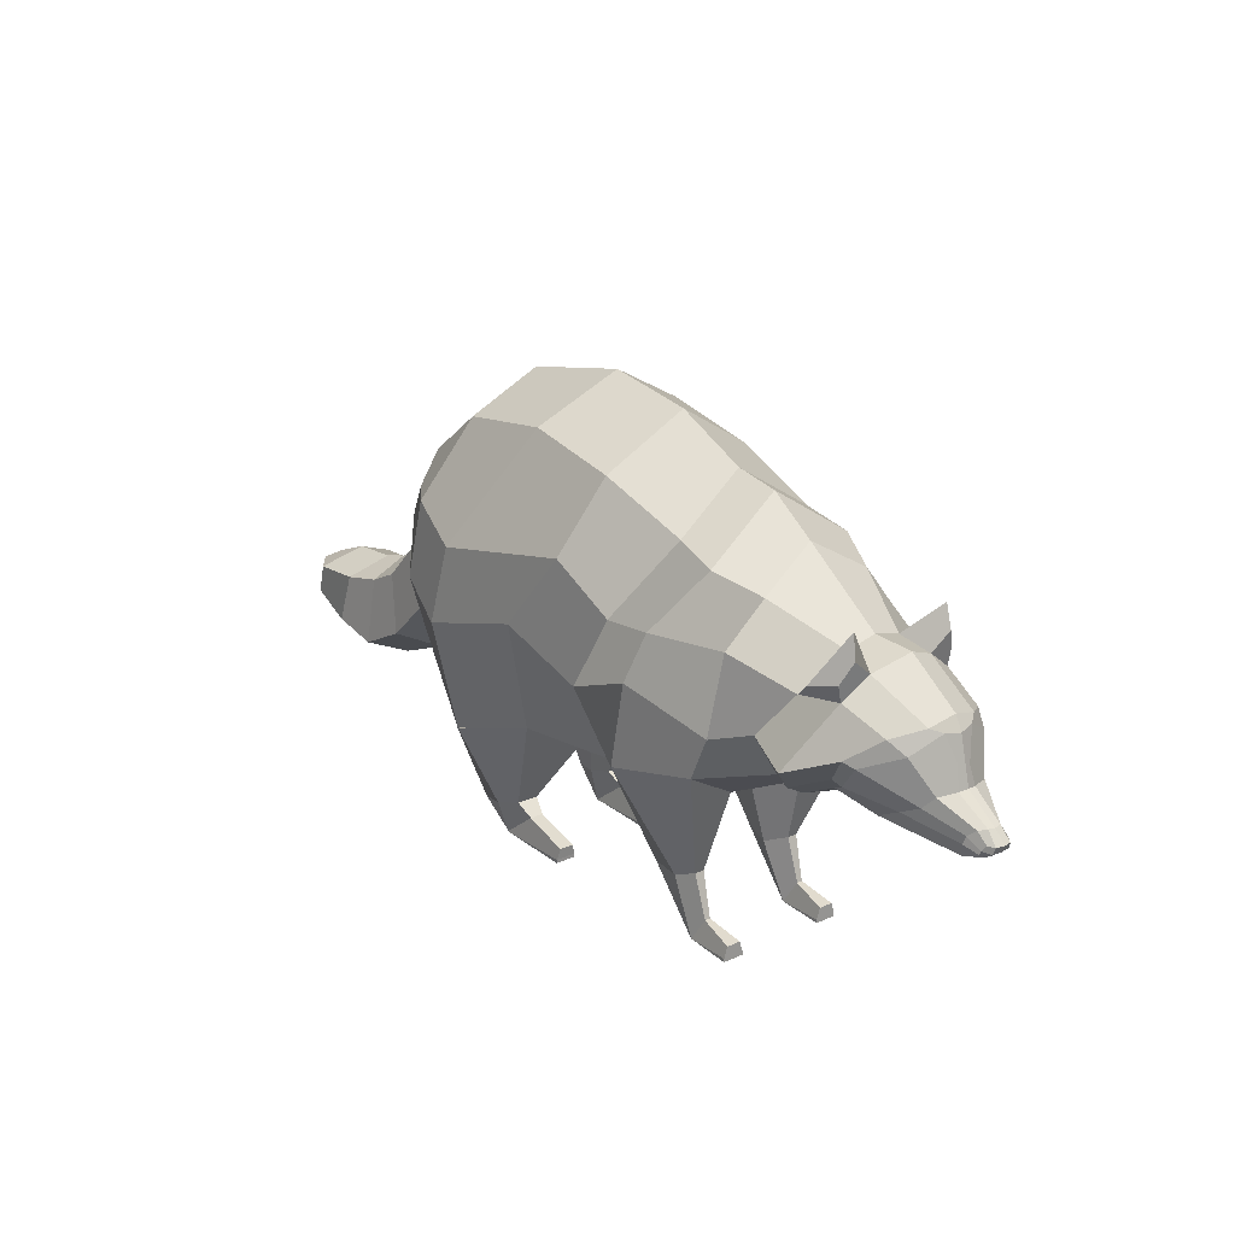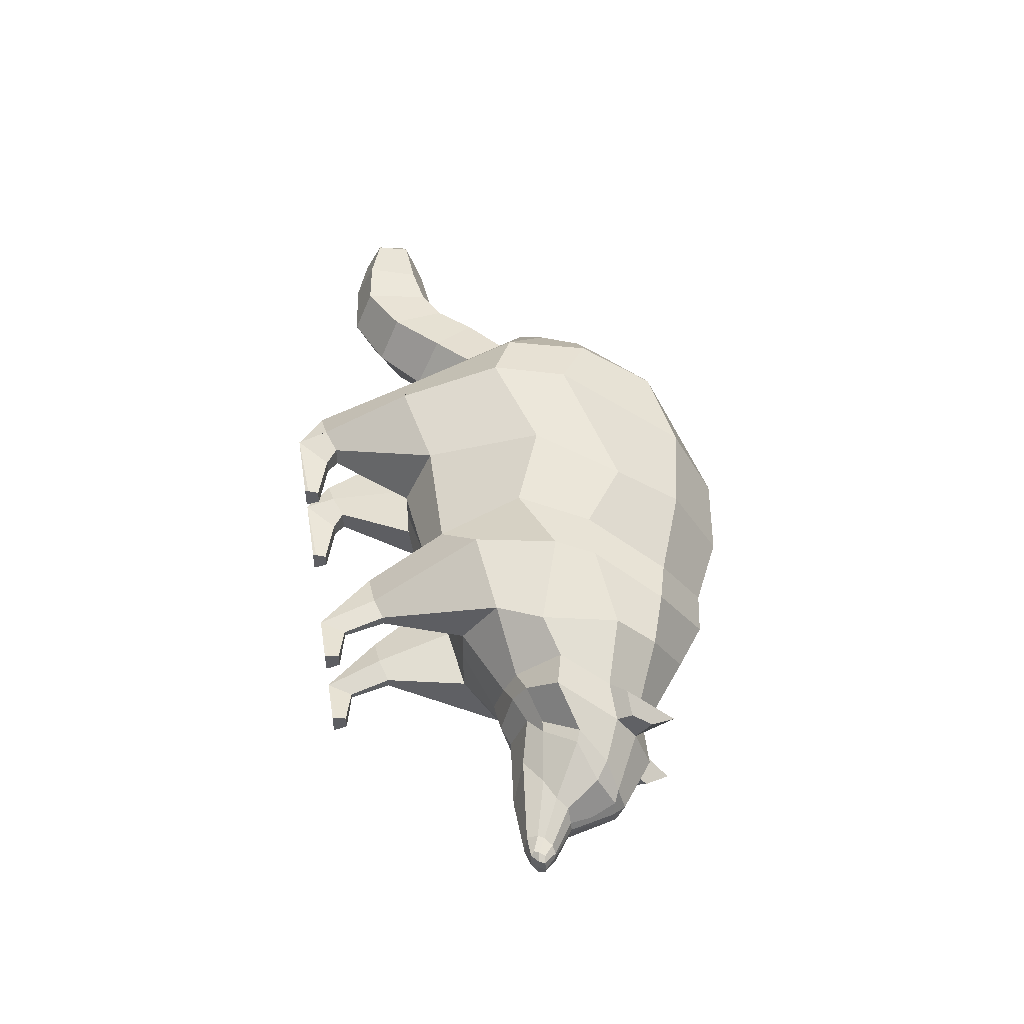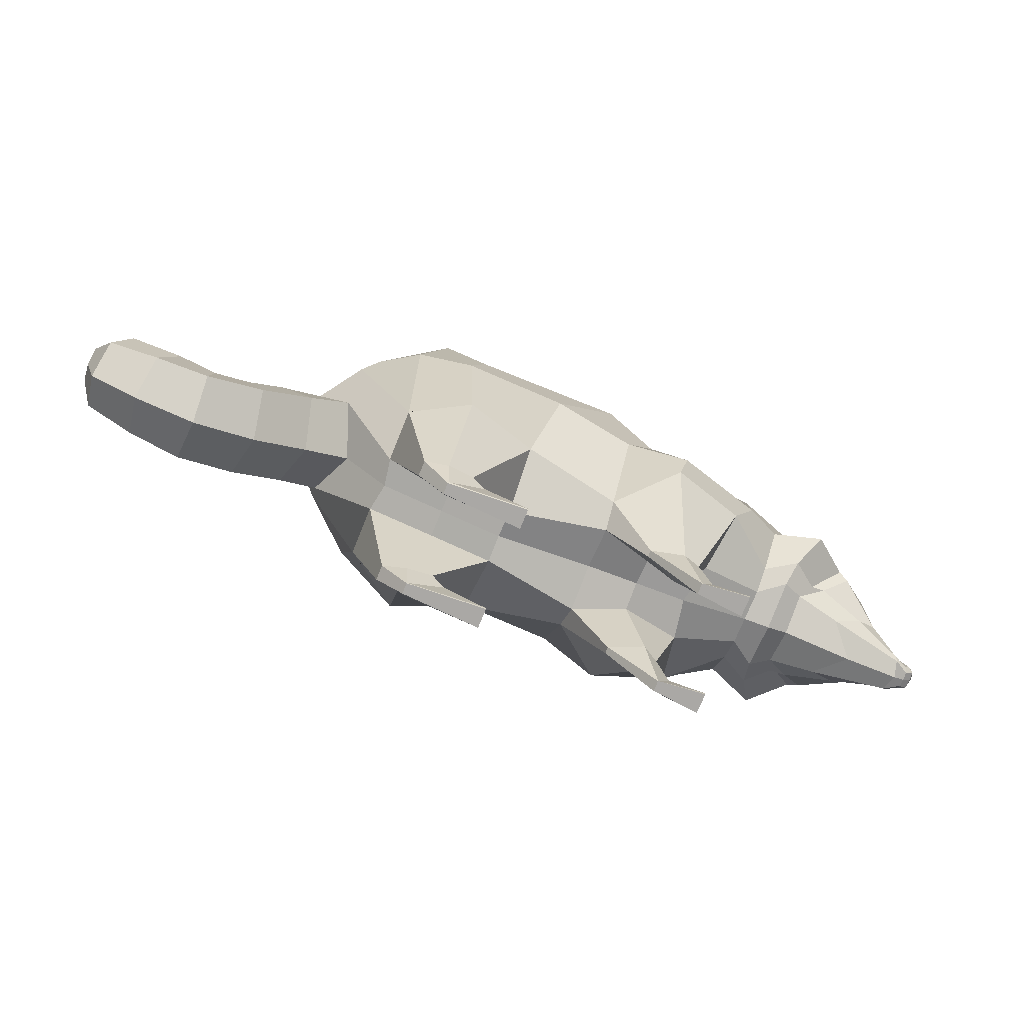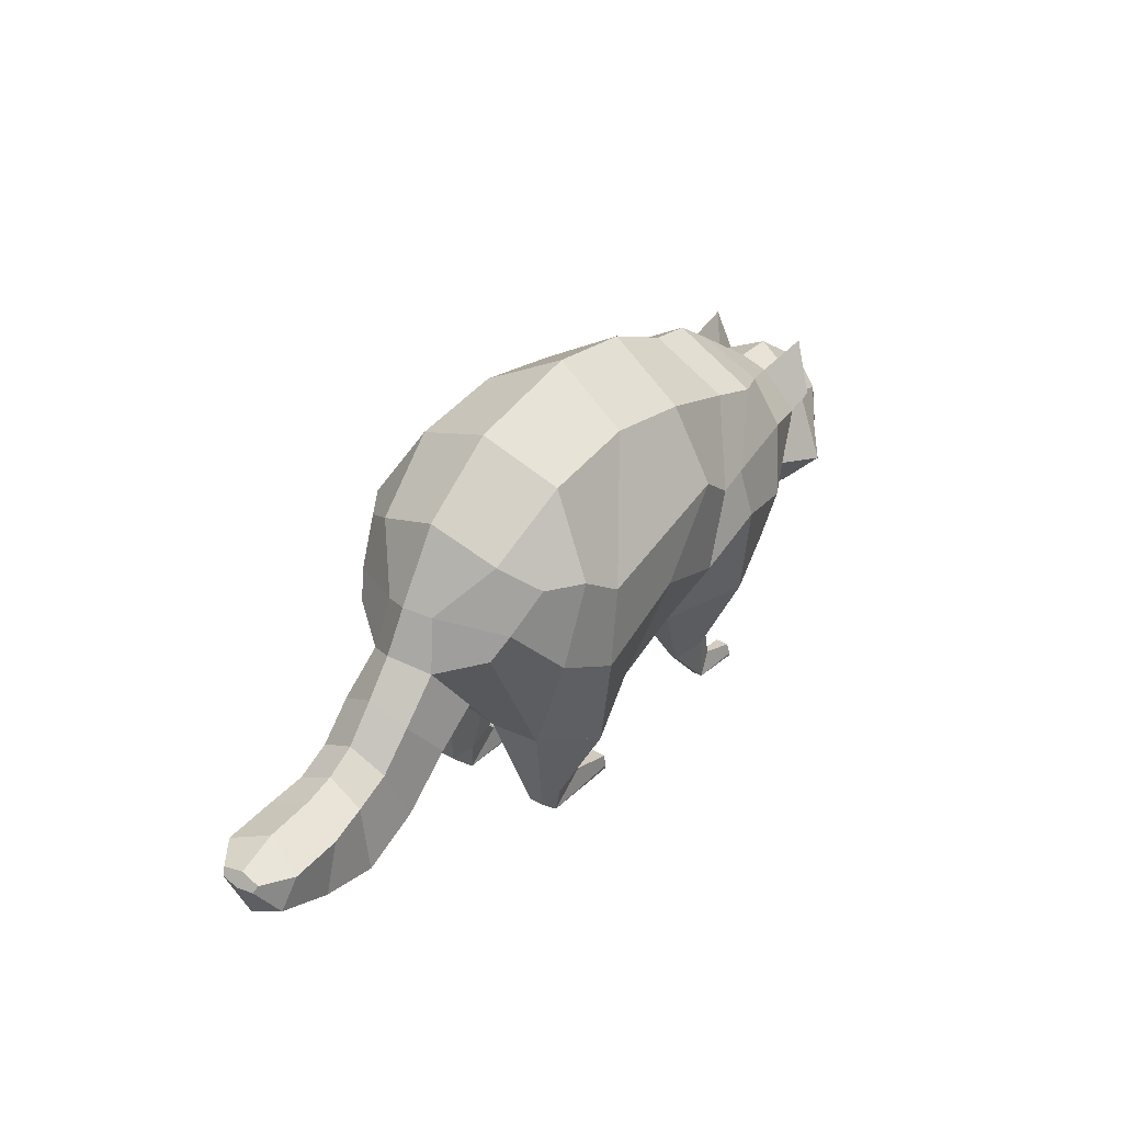
<metadata>
{"format":"obj","ext":"obj","renderer":"f3d","projection":"perspective","resolution":1024,"background":"white","views":[{"elev":21.5,"azim":51.0,"up":"+Y"},{"elev":47.7,"azim":80.7,"up":"+Z"},{"elev":-75.2,"azim":-22.2,"up":"+Y"},{"elev":36.1,"azim":-53.1,"up":"+Y"}]}
</metadata>
<code>
o Plane
v -2.526 1.641 0.458
v -2.159 0.8383 0.4828
v -2.24 2.01 0.6011
v -2.042 2.007 0.7381
v -1.378 0.8496 0.5469
v -0.8556 2.011 0.7343
v -0.7731 0.842 0.4313
v -0.5449 1.761 0.6594
v 0.01816 1.077 0.5896
v 0.2061 1.798 0.5504
v 0.3479 1.144 0.3229
v 0.5855 1.676 0.4294
v 0.5369 1.177 0.4321
v 0.7969 1.683 0.355
v 0.7826 1.236 0.3125
v 1.14 1.5 0.2553
v 1.072 1.188 0.2217
v 1.244 1.308 0.1617
v 1.369 1.104 0.1096
v 1.425 1.182 0.07343
v 1.449 1.068 0.07784
v 1.487 1.128 0.07229
v -2.717 1.553 0.2002
v -2.372 2.149 0.3888
v 0.2484 2.035 0.3382
v 0.6452 1.848 0.1704
v 1.462 1.195 0.04152
v 1.521 1.122 0.04775
v -0.7644 0.7157 0.2755
v -1.365 0.6723 0.1695
v 0.9016 1.095 0.1867
v 0.6369 1.164 0.2343
v -2.159 0.8006 0.1701
v -0.8041 2.403 0.4574
v -0.2738 2.201 0.4189
v 1.209 1.599 0.0909
v 1.281 1.318 0.05632
v 0.5046 1.096 0.2923
v 0.3452 1.067 0.1806
v -1.93 2.451 0.4629
v 0.8291 1.798 0.2011
v -0.06399 0.8721 0.2489
v 1.365 1.04 0.1019
v 1.458 1.049 0.0485
v -2.159 0.8385 0.4827
v -1.378 0.8496 0.5469
v -2.159 0.8043 0.1695
v -1.365 0.6723 0.1695
v -2.159 0.8385 0.4826
v -1.378 0.8496 0.5469
v -2.161 0.8046 0.17
v -1.365 0.6723 0.1695
v -1.987 0.1711 0.3889
v -1.682 0.2407 0.3887
v -1.987 0.1707 0.2958
v -1.682 0.2407 0.2606
v -1.824 0.000155 0.3586
v -1.599 0.1698 0.3652
v -1.824 0.000155 0.2907
v -1.599 0.1698 0.2841
v -1.336 0.000155 0.3865
v -1.328 0.08342 0.367
v -1.336 0.000155 0.2629
v -1.328 0.08342 0.2823
v -0.5251 0.3358 0.3498
v -0.2075 0.3887 0.3532
v -0.5251 0.3358 0.3092
v -0.2075 0.3887 0.2962
v -0.2282 0.000155 0.3586
v -0.1394 0.1397 0.3414
v -0.2282 0.000155 0.2907
v -0.1394 0.1397 0.3079
v 0.06375 0.000155 0.3873
v 0.06388 0.08405 0.3665
v 0.06375 0.000155 0.2621
v 0.06388 0.08405 0.2828
v -2.43 1.785 0.5231
v -2.209 1.52 0.7166
v -1.249 1.544 0.7553
v -0.757 1.344 0.7099
v 0.1545 1.342 0.6096
v 0.3747 1.413 0.5038
v 0.6519 1.345 0.6025
v 0.9464 1.411 0.3937
v 1.191 1.247 0.2041
v 1.379 1.142 0.09223
v 1.464 1.096 0.08333
v 1.509 1.086 0.05688
v -2.633 1.862 0.1489
v -1.821 0.7383 0.691
v -1.781 1.821 0.7626
v -1.361 2.522 0.4612
v -1.749 0.7383 0.1695
v -1.821 0.7383 0.6914
v -1.749 0.7383 0.1695
v -1.821 0.7383 0.6921
v -1.749 0.7383 0.1695
v -1.843 0.1887 0.4119
v -1.843 0.1887 0.2606
v -1.821 0.000594 0.3651
v -1.821 0.00062 0.2874
v -1.335 0.02034 0.3868
v -1.335 0.02034 0.2625
v -1.884 1.369 0.8008
v -0.4317 1.019 0.7294
v -0.2996 1.755 0.6111
v -0.01268 2.126 0.4523
v -0.4308 0.8195 0.1752
v -0.32 0.3477 0.3949
v -0.3185 0.3459 0.2228
v -0.2262 0.000592 0.3592
v -0.2261 0.000602 0.2905
v 0.06381 0.01997 0.3871
v 0.06381 0.01997 0.2622
v -0.338 1.506 0.7266
v -2.525 1.264 0.3012
v -2.956 1.344 0.2167
v -2.747 1.075 0.2858
v -3.356 1.048 0.2127
v -3.364 0.6513 0.2697
v -3.356 1.048 0.2127
v -3.364 0.6513 0.2697
v -3.891 0.9878 0.2417
v -3.989 0.7934 0.2096
v -4.055 0.9773 0.1215
v -4.081 0.9358 0.1033
v 1.236 1.508 0.02584
v 0.7988 1.774 0.3759
v 0.6853 1.763 0.4705
v 0.8156 2.031 0.3057
v 0.8422 1.891 0.3168
v -3.152 1.143 0.2152
v -3.034 0.8135 0.2785
v -3.688 0.7006 0.2499
v -3.587 1.005 0.2412
v 0.7053 1.245 0.3047
v 1.051 1.572 0.3051
v 1.163 1.625 0.1516
v 0.8844 1.437 0.4236
v -2.839 1.666 -0
v -2.129 0.8041 -0
v -2.437 2.308 0
v -1.979 2.634 0
v -1.368 0.6748 -0
v -0.7505 2.678 0
v -0.7614 0.8064 -0
v -0.3267 2.473 0
v -0.1092 0.8721 -0
v 0.1954 2.233 0
v 0.3305 1.007 -0
v 0.6523 1.895 -0
v 0.4986 1.024 -0
v 0.8969 1.881 -0
v 0.6293 1.064 -0
v 1.229 1.585 -0
v 1.058 1.012 -0
v 1.292 1.323 -0
v 1.392 1.021 -0
v 1.466 1.191 -0
v 1.461 1.047 -0
v 1.533 1.126 -0
v -2.526 1.641 -0.458
v -2.159 0.8383 -0.4828
v -2.24 2.01 -0.6011
v -2.042 2.007 -0.7381
v -1.378 0.8496 -0.5469
v -0.8556 2.011 -0.7343
v -0.7731 0.842 -0.4313
v -0.5449 1.761 -0.6594
v 0.01816 1.077 -0.5896
v 0.2061 1.798 -0.5504
v 0.3479 1.144 -0.3229
v 0.5855 1.676 -0.4294
v 0.5369 1.177 -0.4321
v 0.7969 1.683 -0.355
v 0.7826 1.236 -0.3125
v 1.14 1.5 -0.2553
v 1.072 1.188 -0.2217
v 1.244 1.308 -0.1617
v 1.369 1.104 -0.1096
v 1.425 1.182 -0.07343
v 1.449 1.068 -0.07784
v 1.487 1.128 -0.07229
v -2.717 1.553 -0.2002
v -2.372 2.149 -0.3888
v 0.2484 2.035 -0.3382
v 0.6452 1.848 -0.1704
v 1.462 1.195 -0.04152
v 1.521 1.122 -0.04775
v -0.7644 0.7157 -0.2755
v -1.365 0.6723 -0.1695
v 0.9016 1.095 -0.1867
v 0.6369 1.164 -0.2343
v -2.159 0.8006 -0.1701
v -0.8041 2.403 -0.4574
v -0.2738 2.201 -0.4189
v 1.209 1.599 -0.0909
v 1.281 1.318 -0.05632
v 0.5046 1.096 -0.2923
v 0.3452 1.067 -0.1806
v -1.93 2.451 -0.4629
v 0.8291 1.798 -0.2011
v -0.06399 0.8721 -0.2489
v 1.365 1.04 -0.1019
v 1.458 1.049 -0.0485
v -2.159 0.8385 -0.4827
v -1.378 0.8496 -0.5469
v -2.159 0.8043 -0.1695
v -1.365 0.6723 -0.1695
v -2.159 0.8385 -0.4826
v -1.378 0.8496 -0.5469
v -2.161 0.8046 -0.17
v -1.365 0.6723 -0.1695
v -1.987 0.1711 -0.3889
v -1.682 0.2407 -0.3887
v -1.987 0.1707 -0.2958
v -1.682 0.2407 -0.2606
v -1.824 0.000155 -0.3586
v -1.599 0.1698 -0.3652
v -1.824 0.000155 -0.2907
v -1.599 0.1698 -0.2841
v -1.336 0.000155 -0.3865
v -1.328 0.08342 -0.367
v -1.336 0.000155 -0.2629
v -1.328 0.08342 -0.2824
v -0.5251 0.3358 -0.3498
v -0.2075 0.3887 -0.3532
v -0.5251 0.3358 -0.3092
v -0.2075 0.3887 -0.2962
v -0.2282 0.000155 -0.3586
v -0.1394 0.1397 -0.3414
v -0.2282 0.000155 -0.2907
v -0.1394 0.1397 -0.3079
v 0.06375 0.000155 -0.3873
v 0.06388 0.08405 -0.3665
v 0.06375 0.000155 -0.2621
v 0.06388 0.08405 -0.2828
v -2.696 1.905 -0
v 1.512 1.084 -0
v -2.43 1.785 -0.5231
v -2.209 1.52 -0.7166
v -1.249 1.544 -0.7553
v -0.757 1.344 -0.7099
v 0.1545 1.342 -0.6096
v 0.3747 1.413 -0.5038
v 0.6519 1.345 -0.6025
v 0.9464 1.411 -0.3937
v 1.191 1.247 -0.2041
v 1.379 1.142 -0.09223
v 1.464 1.096 -0.08333
v 1.509 1.086 -0.05688
v -2.633 1.862 -0.1489
v -1.749 0.7394 -0
v -1.28 2.77 0
v -1.821 0.7383 -0.691
v -1.781 1.821 -0.7626
v -1.361 2.522 -0.4612
v -1.749 0.7383 -0.1695
v -1.821 0.7383 -0.6914
v -1.749 0.7383 -0.1695
v -1.821 0.7383 -0.6921
v -1.749 0.7383 -0.1695
v -1.843 0.1887 -0.4119
v -1.843 0.1887 -0.2606
v -1.821 0.000594 -0.3651
v -1.821 0.00062 -0.2874
v -1.335 0.02034 -0.3868
v -1.335 0.02034 -0.2625
v -1.884 1.369 -0.8008
v -0.4353 0.8393 -0
v -0.06565 2.421 0
v -0.4317 1.019 -0.7294
v -0.2996 1.755 -0.6111
v -0.01268 2.126 -0.4523
v -0.4308 0.8195 -0.1752
v -0.32 0.3477 -0.3949
v -0.3185 0.3459 -0.2228
v -0.2262 0.000592 -0.3592
v -0.2261 0.000602 -0.2905
v 0.06381 0.01997 -0.3871
v 0.06381 0.01997 -0.2622
v -0.338 1.506 -0.7266
v -2.403 1.099 -0
v -2.525 1.264 -0.3012
v -3.002 1.462 -0
v -2.956 1.344 -0.2167
v -2.747 1.075 -0.2858
v -2.663 0.9165 -0
v -3.346 1.158 -0
v -3.356 1.048 -0.2127
v -3.364 0.6513 -0.2697
v -3.34 0.5327 -0
v -3.346 1.158 -0
v -3.356 1.048 -0.2127
v -3.364 0.6513 -0.2697
v -3.34 0.5324 -0
v -3.815 1.087 -0
v -3.891 0.9878 -0.2417
v -3.989 0.7934 -0.2096
v -4.013 0.6865 -0
v -4.041 1 -0
v -4.055 0.9773 -0.1215
v -4.081 0.9358 -0.1033
v -4.091 0.9219 -0
v 1.236 1.508 -0.02584
v 0.7988 1.774 -0.3759
v 0.6853 1.763 -0.4705
v 0.8156 2.031 -0.3057
v 0.8422 1.891 -0.3168
v -3.177 1.257 -0
v -3.152 1.143 -0.2152
v -3.034 0.8135 -0.2785
v -2.972 0.6781 -0
v -3.52 1.11 -0
v -3.688 0.7006 -0.2499
v -3.718 0.5804 -0
v -3.587 1.005 -0.2412
v 1.188 1.667 -0
v 0.7053 1.245 -0.3047
v 1.051 1.572 -0.3051
v 1.163 1.625 -0.1516
v 0.8844 1.437 -0.4236
f 27 37 18 20
f 90 2 45 94
f 94 45 49 96
f 30 5 46 48
f 2 33 47 45
f 93 30 48 95
f 95 48 52 97
f 45 47 51 49
f 48 46 50 52
f 103 64 62 102
f 60 58 62 64
f 114 76 74 113
f 72 70 74 76
f 18 85 86 20
f 137 139 84 16
f 58 100 102 62
f 47 95 97 51
f 33 93 95 47
f 46 94 96 50
f 5 90 94 46
f 70 111 113 74
f 292 120 122 296
f 120 119 121 122
f 119 289 293 121
f 131 130 129 128
f 36 138 137 16
f 188 181 179 198
f 255 259 206 163
f 259 261 210 206
f 191 209 207 166
f 163 206 208 194
f 258 260 209 191
f 260 262 213 209
f 206 210 212 208
f 209 213 211 207
f 268 267 223 225
f 221 225 223 219
f 281 280 235 237
f 233 237 235 231
f 179 181 249 248
f 320 177 247 322
f 219 223 267 265
f 208 212 262 260
f 194 208 260 258
f 207 211 261 259
f 166 207 259 255
f 231 235 280 278
f 292 296 295 291
f 291 295 294 290
f 290 294 293 289
f 309 306 307 308
f 197 177 320 321
f 77 78 4 3
f 115 105 9 81
f 26 25 10 12
f 35 34 6 8
f 40 24 3 4
f 107 35 8 106
f 92 40 4 91
f 138 41 14 137
f 318 153 41 138
f 254 143 40 92
f 271 147 35 107
f 143 142 24 40
f 147 145 34 35
f 151 149 25 26
f 142 238 89 24
f 24 89 77 3
f 10 81 82 12
f 106 115 81 10
f 6 79 80 8
f 91 104 79 6
f 4 78 104 91
f 145 254 92 34
f 34 92 91 6
f 149 271 107 25
f 25 107 106 10
f 14 83 139 137
f 240 164 165 241
f 282 244 170 272
f 187 173 171 186
f 196 169 167 195
f 201 165 164 185
f 274 273 169 196
f 257 256 165 201
f 321 320 175 202
f 318 321 202 153
f 254 257 201 143
f 271 274 196 147
f 143 201 185 142
f 147 196 195 145
f 151 187 186 149
f 142 185 252 238
f 185 164 240 252
f 171 173 245 244
f 273 171 244 282
f 167 169 243 242
f 256 167 242 269
f 165 256 269 241
f 145 195 257 254
f 195 167 256 257
f 149 186 274 271
f 186 171 273 274
f 175 320 322 246
f 86 19 21 87
f 28 27 20 22
f 37 127 36 16 18
f 88 28 22 87
f 43 44 21 19
f 239 161 28 88
f 161 159 27 28
f 100 57 61 102
f 111 69 73 113
f 20 86 87 22
f 16 84 85 18
f 63 103 102 61
f 59 101 103 63
f 75 114 113 73
f 71 112 114 75
f 123 297 301 125
f 301 304 126 125
f 14 41 131 128
f 117 285 310 132
f 121 293 314 135
f 249 250 182 180
f 189 183 181 188
f 198 179 177 197 305
f 251 250 183 189
f 204 180 182 205
f 239 251 189 161
f 161 189 188 159
f 265 267 222 218
f 278 280 234 230
f 181 183 250 249
f 177 179 248 247
f 224 222 267 268
f 220 224 268 266
f 236 234 280 281
f 232 236 281 279
f 298 302 301 297
f 301 302 303 304
f 175 306 309 202
f 286 311 310 285
f 294 317 314 293
f 23 140 285 117
f 132 310 289 119
f 135 314 297 123
f 184 286 285 140
f 311 290 289 310
f 317 298 297 314
f 104 90 5 79
f 79 5 7 80
f 81 9 11 82
f 82 11 13 83
f 89 23 1 77
f 30 29 7 5
f 23 116 33 2 1
f 39 38 13 11
f 108 42 68 110
f 42 39 11 9
f 148 150 39 42
f 38 32 15 136 13
f 253 144 30 93
f 159 157 37 27
f 270 148 42 108
f 153 151 26 41
f 150 152 38 39
f 157 155 36 127 37
f 144 146 29 30
f 238 140 23 89
f 97 52 56 99
f 49 51 55 53
f 52 50 54 56
f 96 49 53 98
f 42 9 66 68
f 7 29 67 65
f 105 7 65 109
f 12 82 83 14
f 1 2 78 77
f 50 96 98 54
f 51 97 99 55
f 141 253 93 33
f 78 2 90 104
f 8 80 115 106
f 9 105 109 66
f 146 270 108 29
f 29 108 110 67
f 80 7 105 115
f 116 283 141 33
f 155 318 138 36
f 83 13 136 139
f 152 154 32 38
f 269 242 166 255
f 242 243 168 166
f 244 245 172 170
f 245 246 174 172
f 252 240 162 184
f 191 166 168 190
f 184 162 163 194 284
f 200 172 174 199
f 275 277 229 203
f 203 170 172 200
f 148 203 200 150
f 199 174 319 176 193
f 253 258 191 144
f 159 188 198 157
f 270 275 203 148
f 153 202 187 151
f 150 200 199 152
f 157 198 305 197 155
f 144 191 190 146
f 238 252 184 140
f 262 264 217 213
f 210 214 216 212
f 213 217 215 211
f 261 263 214 210
f 203 229 227 170
f 168 226 228 190
f 272 276 226 168
f 173 175 246 245
f 162 240 241 163
f 211 215 263 261
f 212 216 264 262
f 141 194 258 253
f 241 269 255 163
f 169 273 282 243
f 170 227 276 272
f 146 190 275 270
f 190 228 277 275
f 243 282 272 168
f 284 194 141 283
f 155 197 321 318
f 246 322 319 174
f 152 199 193 154
f 116 23 117 118
f 133 132 119 120
f 283 116 118 288
f 313 133 120 292
f 316 134 124 300
f 134 135 123 124
f 284 287 286 184
f 312 291 290 311
f 283 288 287 284
f 313 292 291 312
f 316 300 299 315
f 315 299 298 317
f 84 15 17 85
f 158 160 44 43
f 57 59 63 61
f 69 71 75 73
f 160 239 88 44
f 44 88 87 21
f 300 124 126 304
f 124 123 125 126
f 288 118 133 313
f 118 117 132 133
f 122 121 135 134
f 296 122 134 316
f 247 248 178 176
f 158 204 205 160
f 218 222 224 220
f 230 234 236 232
f 160 205 251 239
f 205 182 250 251
f 300 304 303 299
f 299 303 302 298
f 288 313 312 287
f 287 312 311 286
f 295 315 317 294
f 296 316 315 295
f 139 136 15 84
f 85 17 19 86
f 32 31 17 15
f 41 26 130 131
f 31 43 19 17
f 156 158 43 31
f 154 156 31 32
f 99 56 60 101
f 101 60 64 103
f 53 55 59 57
f 56 54 58 60
f 98 53 57 100
f 109 65 69 111
f 112 72 76 114
f 110 68 72 112
f 65 67 71 69
f 68 66 70 72
f 54 98 100 58
f 55 99 101 59
f 67 110 112 71
f 66 109 111 70
f 12 14 128 129
f 26 12 129 130
f 322 247 176 319
f 248 249 180 178
f 193 176 178 192
f 202 309 308 187
f 192 178 180 204
f 156 192 204 158
f 154 193 192 156
f 264 266 221 217
f 266 268 225 221
f 214 218 220 216
f 217 221 219 215
f 263 265 218 214
f 276 278 230 226
f 279 281 237 233
f 277 279 233 229
f 226 230 232 228
f 229 233 231 227
f 215 219 265 263
f 216 220 266 264
f 228 232 279 277
f 227 231 278 276
f 173 307 306 175
f 187 308 307 173

</code>
